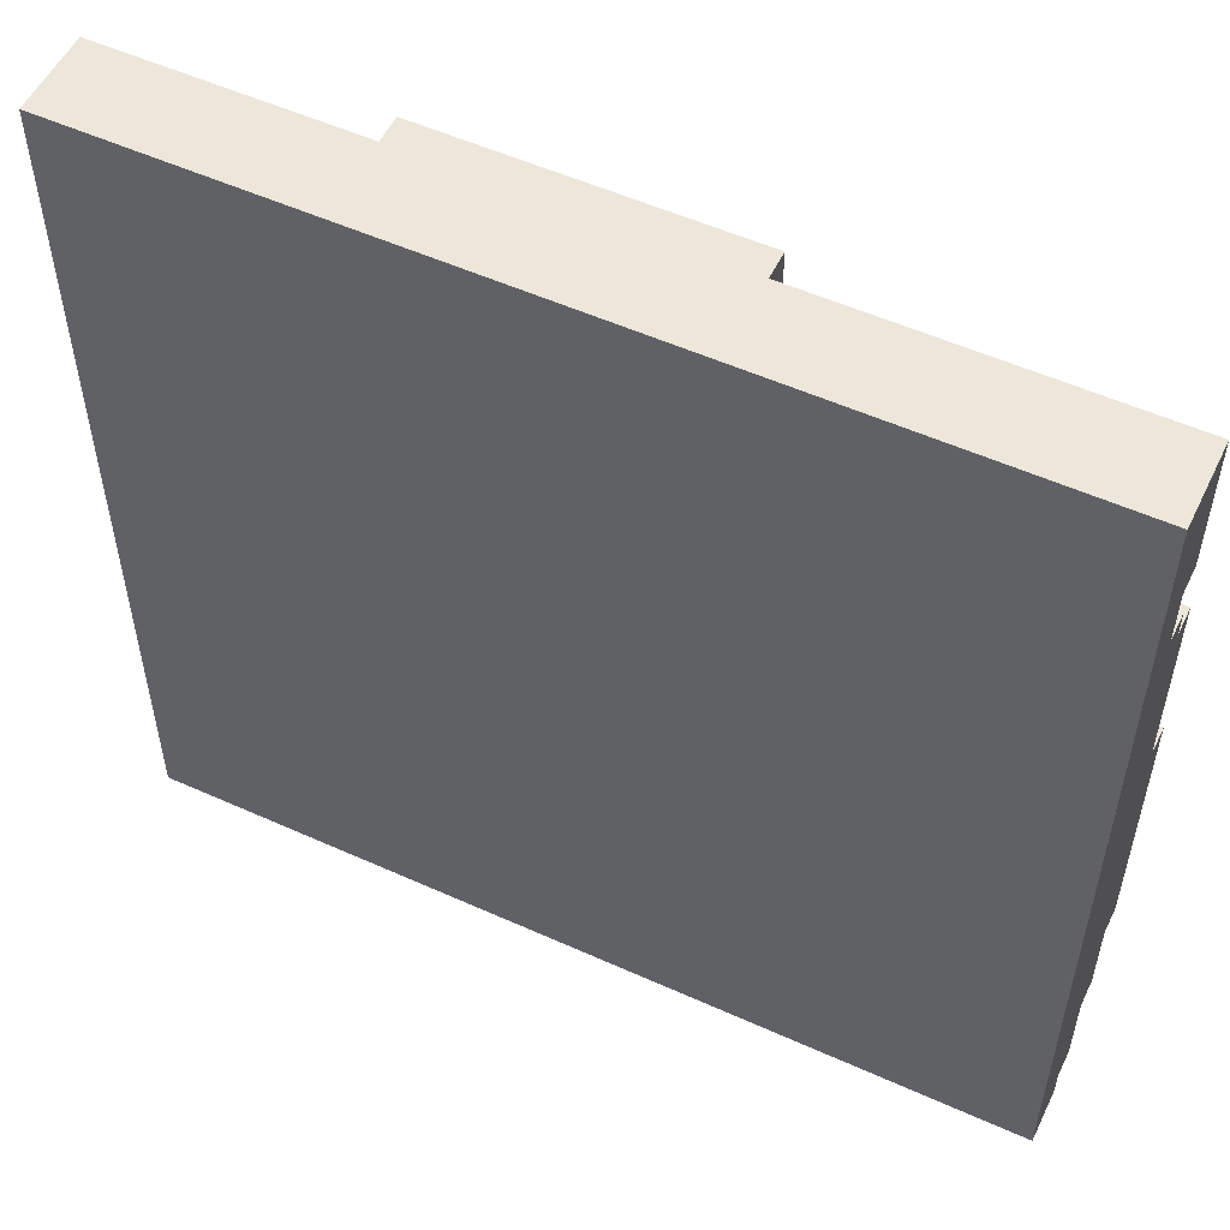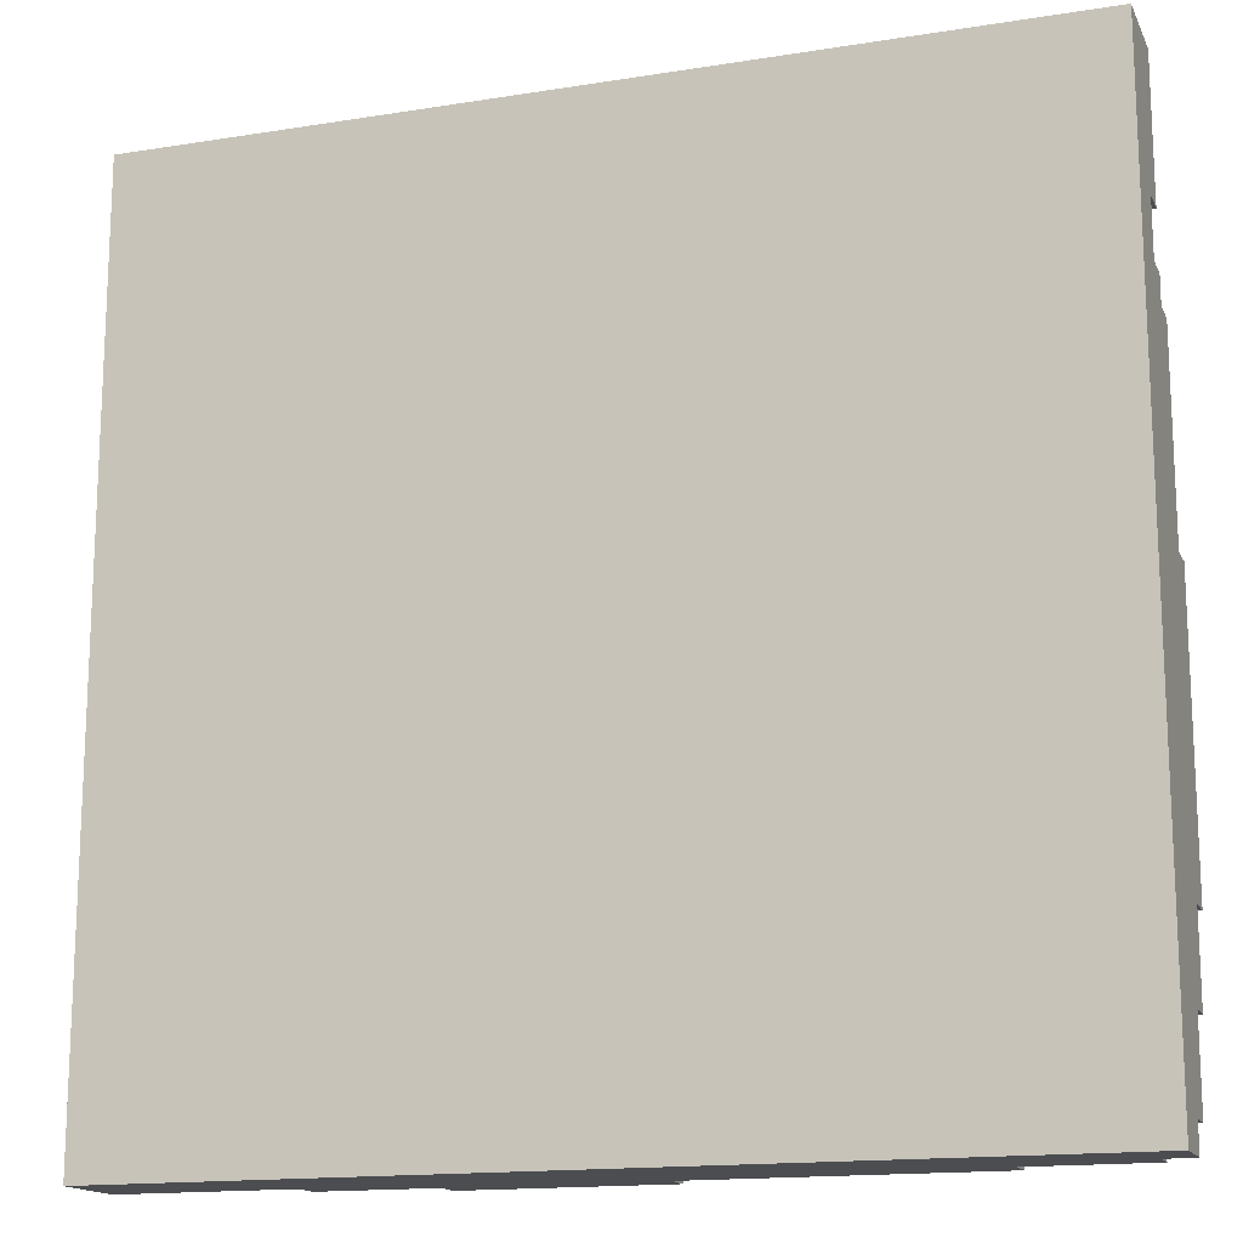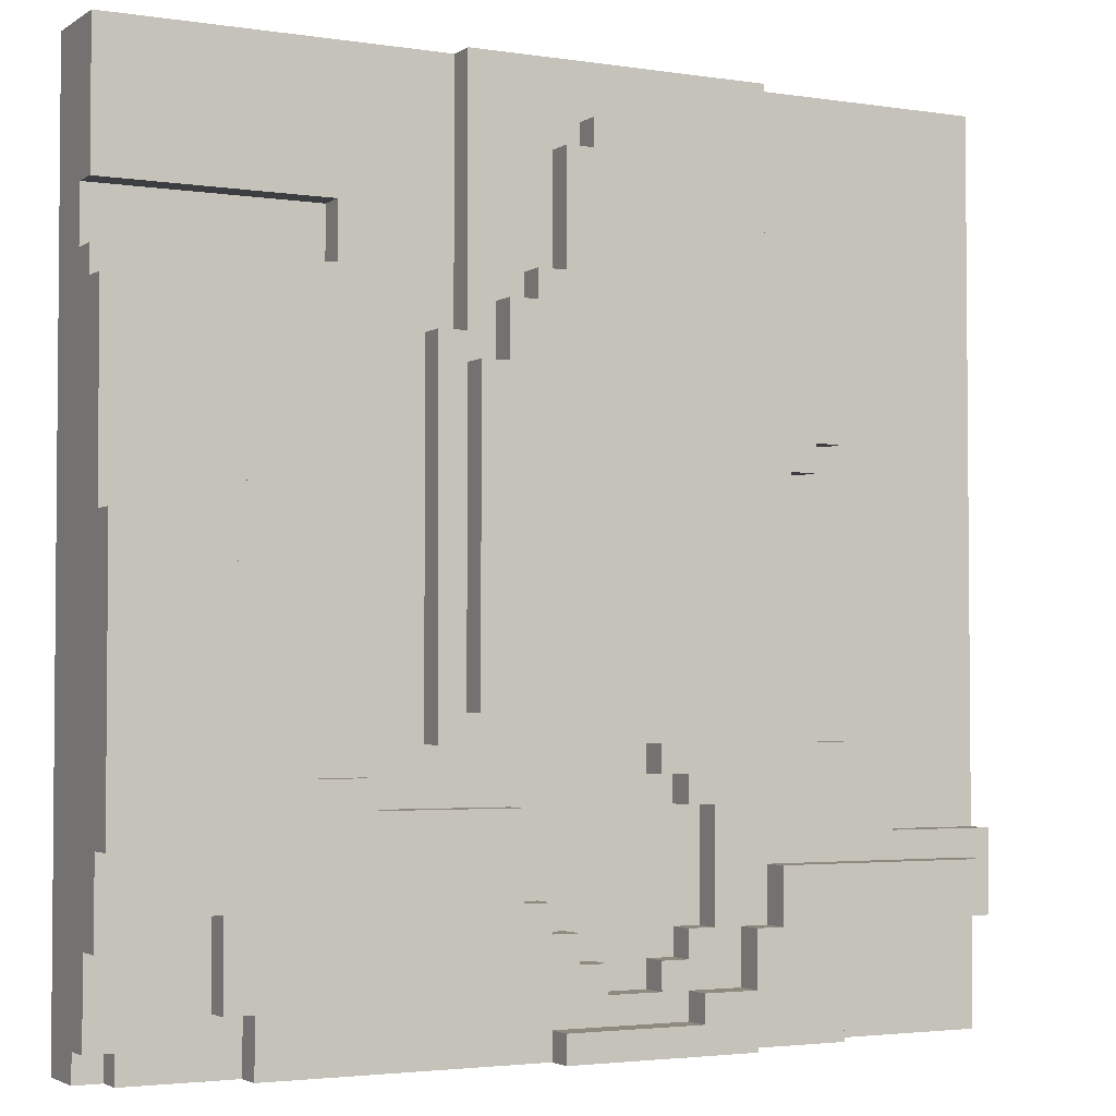
<metadata>
{"format":"obj","ext":"obj","renderer":"f3d","projection":"perspective","resolution":1024,"background":"white","views":[{"elev":54.0,"azim":25.6,"up":"+Z"},{"elev":-15.6,"azim":18.6,"up":"+Z"},{"elev":-3.0,"azim":152.3,"up":"+Z"}]}
</metadata>
<code>
g GrassTile2.4
v -16 0 16
v -16 0 -16
v -16 2 16
v -16 2 -16
v -16 3 16
v -16 3 -9
v -16 3 -12
v -16 3 -16
v -16 4 -9
v -16 4 -12
v -15 3 -12
v -15 3 -13
v -15 4 -10
v -15 4 -11
v -15 4 -12
v -15 4 -13
v -15 5 -10
v -15 5 -11
v -14 4 -11
v -14 4 -12
v -14 5 -11
v -14 5 -12
v -13 3 -13
v -13 3 -14
v -13 4 -13
v -13 4 -14
v -12 3 -6
v -12 3 -9
v -12 4 -6
v -12 4 -9
v -11 3 -14
v -11 3 -15
v -11 4 -14
v -11 4 -15
v -10 3 6
v -10 3 4
v -10 3 -15
v -10 3 -16
v -10 4 6
v -10 4 4
v -10 4 -15
v -10 4 -16
v -9 3 7
v -9 3 6
v -9 3 4
v -9 3 3
v -9 3 -3
v -9 3 -6
v -9 4 7
v -9 4 6
v -9 4 4
v -9 4 3
v -9 4 -3
v -9 4 -6
v -9 4 -12
v -9 4 -15
v -9 5 -12
v -9 5 -15
v -8 3 8
v -8 3 7
v -8 3 3
v -8 3 -3
v -8 4 8
v -8 4 7
v -8 4 3
v -8 4 -3
v -7 3 16
v -7 3 8
v -7 4 16
v -7 4 8
v -7 4 6
v -7 4 -5
v -7 5 6
v -7 5 -5
v -6 4 9
v -6 4 6
v -6 4 -15
v -6 4 -16
v -6 5 9
v -6 5 6
v -6 5 -15
v -6 5 -16
v -5 4 10
v -5 4 9
v -5 5 10
v -5 5 9
v -4 4 11
v -4 4 10
v -4 5 11
v -4 5 10
v -3 4 13
v -3 4 11
v -3 5 13
v -3 5 11
v -2 4 14
v -2 4 13
v -2 5 14
v -2 5 13
v -1 3 -13
v -1 3 -14
v -1 4 -13
v -1 4 -14
v 0 3 -12
v 0 3 -13
v 0 4 -12
v 0 4 -13
v 1 3 -11
v 1 3 -12
v 1 4 -11
v 1 4 -12
v 2 3 -8
v 2 3 -11
v 2 4 -8
v 2 4 -11
v 7 3 -7
v 7 3 -8
v 7 4 -7
v 7 4 -8
v 9 3 -3
v 9 3 -7
v 9 4 -3
v 9 4 -7
v 10 3 -2
v 10 3 -3
v 10 4 -2
v 10 4 -3
v 11 3 2
v 11 3 -2
v 11 4 2
v 11 4 -2
v 12 4 -0
v 12 4 -9
v 12 5 -0
v 12 5 -9
v 14 3 8
v 14 3 2
v 14 4 8
v 14 4 2
v 14 4 1
v 14 4 -0
v 14 5 1
v 14 5 -0
v 15 3 -11
v 15 3 -12
v 15 4 -11
v 15 4 -12
v -7 4 -10
v -7 4 -12
v -7 5 -10
v -7 5 -12
v -6 4 -12
v -6 4 -14
v -6 5 -12
v -6 5 -14
v -5 3 -8
v -5 3 -12
v -5 4 -8
v -5 4 -12
v -4 3 -7
v -4 3 -8
v -4 3 -12
v -4 3 -13
v -4 4 -7
v -4 4 -8
v -4 4 -12
v -4 4 -13
v -4 4 -14
v -4 4 -15
v -4 5 -14
v -4 5 -15
v -3 3 -6
v -3 3 -7
v -3 3 -13
v -3 3 -14
v -3 4 -6
v -3 4 -7
v -3 4 -13
v -3 4 -14
v 0 4 14
v 0 4 13
v 0 5 14
v 0 5 13
v 1 4 13
v 1 4 9
v 1 4 -15
v 1 4 -16
v 1 5 13
v 1 5 9
v 1 5 -15
v 1 5 -16
v 2 4 9
v 2 4 8
v 2 5 9
v 2 5 8
v 3 4 8
v 3 4 6
v 3 5 8
v 3 5 6
v 4 3 16
v 4 3 7
v 4 4 16
v 4 4 7
v 4 4 6
v 4 4 -5
v 4 5 6
v 4 5 -5
v 5 3 7
v 5 3 -6
v 5 4 7
v 5 4 -6
v 8 2 11
v 8 2 9
v 8 3 11
v 8 3 9
v 11 3 -14
v 11 3 -16
v 11 4 -14
v 11 4 -16
v 12 3 -11
v 12 3 -14
v 12 4 -11
v 12 4 -14
v 15 2 -15
v 15 2 -16
v 15 3 -15
v 15 3 -16
v 16 0 16
v 16 0 -16
v 16 2 16
v 16 2 11
v 16 2 9
v 16 2 -15
v 16 2 -16
v 16 3 16
v 16 3 11
v 16 3 9
v 16 3 8
v 16 3 -12
v 16 3 -15
v 16 4 8
v 16 4 1
v 16 4 -9
v 16 4 -12
v 16 5 1
v 16 5 -9
v -16 0 16
v -16 2 16
v -16 3 16
v -7 3 16
v -7 4 16
v 4 3 16
v 4 4 16
v 16 0 16
v 16 2 16
v 16 3 16
v -2 4 14
v -2 5 14
v 0 4 14
v 0 5 14
v -3 4 13
v -3 5 13
v -2 4 13
v -2 5 13
v 0 4 13
v 0 5 13
v 1 4 13
v 1 5 13
v -4 4 11
v -4 5 11
v -3 4 11
v -3 5 11
v -5 4 10
v -5 5 10
v -4 4 10
v -4 5 10
v -6 4 9
v -6 5 9
v -5 4 9
v -5 5 9
v 1 4 9
v 1 5 9
v 2 4 9
v 2 5 9
v 8 2 9
v 8 3 9
v 16 2 9
v 16 3 9
v -8 3 8
v -8 4 8
v -7 3 8
v -7 4 8
v 2 4 8
v 2 5 8
v 3 4 8
v 3 5 8
v 14 3 8
v 14 4 8
v 16 3 8
v 16 4 8
v -9 3 7
v -9 4 7
v -8 3 7
v -8 4 7
v 4 3 7
v 4 4 7
v 5 3 7
v 5 4 7
v -10 3 6
v -10 4 6
v -9 3 6
v -9 4 6
v -7 4 6
v -7 5 6
v -6 4 6
v -6 5 6
v 3 4 6
v 3 5 6
v 4 4 6
v 4 5 6
v 11 3 2
v 11 4 2
v 14 3 2
v 14 4 2
v 14 4 1
v 14 5 1
v 16 4 1
v 16 5 1
v 12 4 -0
v 12 5 -0
v 14 4 -0
v 14 5 -0
v 10 3 -2
v 10 4 -2
v 11 3 -2
v 11 4 -2
v -9 3 -3
v -9 4 -3
v -8 3 -3
v -8 4 -3
v 9 3 -3
v 9 4 -3
v 10 3 -3
v 10 4 -3
v -12 3 -6
v -12 4 -6
v -9 3 -6
v -9 4 -6
v 7 3 -7
v 7 4 -7
v 9 3 -7
v 9 4 -7
v 2 3 -8
v 2 4 -8
v 7 3 -8
v 7 4 -8
v -16 3 -9
v -16 4 -9
v -12 3 -9
v -12 4 -9
v -15 4 -10
v -15 5 -10
v -7 4 -10
v -7 5 -10
v 1 3 -11
v 1 4 -11
v 2 3 -11
v 2 4 -11
v -7 4 -12
v -7 5 -12
v -6 4 -12
v -6 5 -12
v -5 3 -12
v -5 4 -12
v -4 3 -12
v -4 4 -12
v 0 3 -12
v 0 4 -12
v 1 3 -12
v 1 4 -12
v -4 3 -13
v -4 4 -13
v -3 3 -13
v -3 4 -13
v -1 3 -13
v -1 4 -13
v 0 3 -13
v 0 4 -13
v -6 4 -14
v -6 5 -14
v -4 4 -14
v -4 5 -14
v -3 3 -14
v -3 4 -14
v -1 3 -14
v -1 4 -14
v -4 4 -15
v -4 5 -15
v 1 4 -15
v 1 5 -15
v 8 2 11
v 8 3 11
v 16 2 11
v 16 3 11
v -10 3 4
v -10 4 4
v -9 3 4
v -9 4 4
v -9 3 3
v -9 4 3
v -8 3 3
v -8 4 3
v -7 4 -5
v -7 5 -5
v 4 4 -5
v 4 5 -5
v -3 3 -6
v -3 4 -6
v 5 3 -6
v 5 4 -6
v -4 3 -7
v -4 4 -7
v -3 3 -7
v -3 4 -7
v -5 3 -8
v -5 4 -8
v -4 3 -8
v -4 4 -8
v 12 4 -9
v 12 5 -9
v 16 4 -9
v 16 5 -9
v -15 4 -11
v -15 5 -11
v -14 4 -11
v -14 5 -11
v 12 3 -11
v 12 4 -11
v 15 3 -11
v 15 4 -11
v -16 3 -12
v -16 4 -12
v -15 3 -12
v -15 4 -12
v -14 4 -12
v -14 5 -12
v -9 4 -12
v -9 5 -12
v 15 3 -12
v 15 4 -12
v 16 3 -12
v 16 4 -12
v -15 3 -13
v -15 4 -13
v -13 3 -13
v -13 4 -13
v -13 3 -14
v -13 4 -14
v -11 3 -14
v -11 4 -14
v 11 3 -14
v 11 4 -14
v 12 3 -14
v 12 4 -14
v -11 3 -15
v -11 4 -15
v -10 3 -15
v -10 4 -15
v -9 4 -15
v -9 5 -15
v -6 4 -15
v -6 5 -15
v 15 2 -15
v 15 3 -15
v 16 2 -15
v 16 3 -15
v -16 0 -16
v -16 2 -16
v -16 3 -16
v -10 3 -16
v -10 4 -16
v -6 4 -16
v -6 5 -16
v 1 4 -16
v 1 5 -16
v 11 3 -16
v 11 4 -16
v 15 2 -16
v 15 3 -16
v 16 0 -16
v 16 2 -16
v -16 0 16
v 16 0 16
v -16 0 -16
v 16 0 -16
v 8 2 11
v 16 2 11
v 8 2 9
v 16 2 9
v 15 2 -15
v 16 2 -15
v 15 2 -16
v 16 2 -16
v -16 3 16
v -7 3 16
v 4 3 16
v 16 3 16
v 8 3 11
v 16 3 11
v 8 3 9
v 16 3 9
v -8 3 8
v -7 3 8
v 14 3 8
v 16 3 8
v -9 3 7
v -8 3 7
v 4 3 7
v 5 3 7
v -10 3 6
v -9 3 6
v -10 3 4
v -9 3 4
v -9 3 3
v -8 3 3
v 11 3 2
v 14 3 2
v 10 3 -2
v 11 3 -2
v -9 3 -3
v -8 3 -3
v 9 3 -3
v 10 3 -3
v -12 3 -6
v -9 3 -6
v -3 3 -6
v 5 3 -6
v -4 3 -7
v -3 3 -7
v 7 3 -7
v 9 3 -7
v -5 3 -8
v -4 3 -8
v 2 3 -8
v 7 3 -8
v -16 3 -9
v -12 3 -9
v 1 3 -11
v 2 3 -11
v 12 3 -11
v 15 3 -11
v -16 3 -12
v -15 3 -12
v -5 3 -12
v -4 3 -12
v 0 3 -12
v 1 3 -12
v 15 3 -12
v 16 3 -12
v -15 3 -13
v -13 3 -13
v -4 3 -13
v -3 3 -13
v -1 3 -13
v 0 3 -13
v -13 3 -14
v -11 3 -14
v -3 3 -14
v -1 3 -14
v 11 3 -14
v 12 3 -14
v -11 3 -15
v -10 3 -15
v 15 3 -15
v 16 3 -15
v -16 3 -16
v -10 3 -16
v 11 3 -16
v 15 3 -16
v -7 4 16
v 4 4 16
v -2 4 14
v 0 4 14
v -3 4 13
v -2 4 13
v 0 4 13
v 1 4 13
v -4 4 11
v -3 4 11
v -5 4 10
v -4 4 10
v -6 4 9
v -5 4 9
v 1 4 9
v 2 4 9
v -8 4 8
v -7 4 8
v 2 4 8
v 3 4 8
v 14 4 8
v 16 4 8
v -9 4 7
v -8 4 7
v 4 4 7
v 5 4 7
v -10 4 6
v -9 4 6
v -7 4 6
v -6 4 6
v 3 4 6
v 4 4 6
v -10 4 4
v -9 4 4
v -9 4 3
v -8 4 3
v 11 4 2
v 14 4 2
v 14 4 1
v 16 4 1
v 12 4 -0
v 14 4 -0
v 10 4 -2
v 11 4 -2
v -9 4 -3
v -8 4 -3
v 9 4 -3
v 10 4 -3
v -7 4 -5
v 4 4 -5
v -12 4 -6
v -9 4 -6
v -3 4 -6
v 5 4 -6
v -4 4 -7
v -3 4 -7
v 7 4 -7
v 9 4 -7
v -5 4 -8
v -4 4 -8
v 2 4 -8
v 7 4 -8
v -16 4 -9
v -12 4 -9
v 12 4 -9
v 16 4 -9
v -15 4 -10
v -7 4 -10
v -15 4 -11
v -14 4 -11
v 1 4 -11
v 2 4 -11
v 12 4 -11
v 15 4 -11
v -16 4 -12
v -15 4 -12
v -14 4 -12
v -9 4 -12
v -7 4 -12
v -6 4 -12
v -5 4 -12
v -4 4 -12
v 0 4 -12
v 1 4 -12
v 15 4 -12
v 16 4 -12
v -15 4 -13
v -13 4 -13
v -4 4 -13
v -3 4 -13
v -1 4 -13
v 0 4 -13
v -13 4 -14
v -11 4 -14
v -6 4 -14
v -4 4 -14
v -3 4 -14
v -1 4 -14
v 11 4 -14
v 12 4 -14
v -11 4 -15
v -10 4 -15
v -9 4 -15
v -6 4 -15
v -4 4 -15
v 1 4 -15
v -10 4 -16
v -6 4 -16
v 1 4 -16
v 11 4 -16
v -2 5 14
v 0 5 14
v -3 5 13
v -2 5 13
v 0 5 13
v 1 5 13
v -4 5 11
v -3 5 11
v -5 5 10
v -4 5 10
v -6 5 9
v -5 5 9
v 1 5 9
v 2 5 9
v 2 5 8
v 3 5 8
v -7 5 6
v -6 5 6
v 3 5 6
v 4 5 6
v 14 5 1
v 16 5 1
v 12 5 -0
v 14 5 -0
v -7 5 -5
v 4 5 -5
v 12 5 -9
v 16 5 -9
v -15 5 -10
v -7 5 -10
v -15 5 -11
v -14 5 -11
v -14 5 -12
v -9 5 -12
v -7 5 -12
v -6 5 -12
v -6 5 -14
v -4 5 -14
v -9 5 -15
v -6 5 -15
v -4 5 -15
v 1 5 -15
v -6 5 -16
v 1 5 -16
f 3 2 1
f 4 2 3
f 5 4 3
f 6 4 5
f 7 4 6
f 8 4 7
f 9 7 6
f 10 7 9
f 15 12 11
f 16 12 15
f 17 14 13
f 18 14 17
f 21 20 19
f 22 20 21
f 25 24 23
f 26 24 25
f 29 28 27
f 30 28 29
f 33 32 31
f 34 32 33
f 39 36 35
f 40 36 39
f 41 38 37
f 42 38 41
f 49 44 43
f 50 44 49
f 51 46 45
f 52 46 51
f 53 48 47
f 54 48 53
f 57 56 55
f 58 56 57
f 63 60 59
f 64 60 63
f 65 62 61
f 66 62 65
f 69 68 67
f 70 68 69
f 73 72 71
f 74 72 73
f 79 76 75
f 80 76 79
f 81 78 77
f 82 78 81
f 85 84 83
f 86 84 85
f 89 88 87
f 90 88 89
f 93 92 91
f 94 92 93
f 97 96 95
f 98 96 97
f 101 100 99
f 102 100 101
f 105 104 103
f 106 104 105
f 109 108 107
f 110 108 109
f 113 112 111
f 114 112 113
f 117 116 115
f 118 116 117
f 121 120 119
f 122 120 121
f 125 124 123
f 126 124 125
f 129 128 127
f 130 128 129
f 133 132 131
f 134 132 133
f 137 136 135
f 138 136 137
f 141 140 139
f 142 140 141
f 145 144 143
f 146 144 145
f 147 148 149
f 149 148 150
f 151 152 153
f 153 152 154
f 155 156 157
f 157 156 158
f 159 160 163
f 163 160 164
f 161 162 165
f 165 162 166
f 167 168 169
f 169 168 170
f 171 172 175
f 175 172 176
f 173 174 177
f 177 174 178
f 179 180 181
f 181 180 182
f 183 184 187
f 187 184 188
f 185 186 189
f 189 186 190
f 191 192 193
f 193 192 194
f 195 196 197
f 197 196 198
f 199 200 201
f 201 200 202
f 203 204 205
f 205 204 206
f 207 208 209
f 209 208 210
f 211 212 213
f 213 212 214
f 215 216 217
f 217 216 218
f 219 220 221
f 221 220 222
f 223 224 225
f 225 224 226
f 227 228 229
f 229 228 230
f 230 228 231
f 231 228 232
f 232 228 233
f 229 230 234
f 234 230 235
f 231 232 236
f 236 232 237
f 237 232 238
f 238 232 239
f 237 238 240
f 240 238 241
f 241 238 242
f 242 238 243
f 241 242 244
f 244 242 245
f 249 248 247
f 251 249 247
f 251 250 249
f 252 250 251
f 253 247 246
f 254 251 247
f 254 247 253
f 255 251 254
f 258 257 256
f 259 257 258
f 262 261 260
f 263 261 262
f 266 265 264
f 267 265 266
f 270 269 268
f 271 269 270
f 274 273 272
f 275 273 274
f 278 277 276
f 279 277 278
f 282 281 280
f 283 281 282
f 286 285 284
f 287 285 286
f 290 289 288
f 291 289 290
f 294 293 292
f 295 293 294
f 298 297 296
f 299 297 298
f 302 301 300
f 303 301 302
f 306 305 304
f 307 305 306
f 310 309 308
f 311 309 310
f 314 313 312
f 315 313 314
f 318 317 316
f 319 317 318
f 322 321 320
f 323 321 322
f 326 325 324
f 327 325 326
f 330 329 328
f 331 329 330
f 334 333 332
f 335 333 334
f 338 337 336
f 339 337 338
f 342 341 340
f 343 341 342
f 346 345 344
f 347 345 346
f 350 349 348
f 351 349 350
f 354 353 352
f 355 353 354
f 358 357 356
f 359 357 358
f 362 361 360
f 363 361 362
f 366 365 364
f 367 365 366
f 370 369 368
f 371 369 370
f 374 373 372
f 375 373 374
f 378 377 376
f 379 377 378
f 382 381 380
f 383 381 382
f 386 385 384
f 387 385 386
f 390 389 388
f 391 389 390
f 394 393 392
f 395 393 394
f 398 397 396
f 399 397 398
f 400 401 402
f 402 401 403
f 404 405 406
f 406 405 407
f 408 409 410
f 410 409 411
f 412 413 414
f 414 413 415
f 416 417 418
f 418 417 419
f 420 421 422
f 422 421 423
f 424 425 426
f 426 425 427
f 428 429 430
f 430 429 431
f 432 433 434
f 434 433 435
f 436 437 438
f 438 437 439
f 440 441 442
f 442 441 443
f 444 445 446
f 446 445 447
f 448 449 450
f 450 449 451
f 452 453 454
f 454 453 455
f 456 457 458
f 458 457 459
f 460 461 462
f 462 461 463
f 464 465 466
f 466 465 467
f 468 469 470
f 470 469 471
f 472 473 474
f 474 473 475
f 477 478 479
f 479 480 481
f 479 481 483
f 481 482 483
f 483 482 484
f 477 479 485
f 479 483 485
f 485 483 486
f 476 477 487
f 477 485 487
f 487 485 488
f 476 487 489
f 489 487 490
f 493 492 491
f 494 492 493
f 495 496 497
f 497 496 498
f 499 500 501
f 501 500 502
f 505 506 507
f 507 506 508
f 505 507 509
f 503 504 511
f 511 504 512
f 509 510 513
f 513 510 514
f 503 511 515
f 515 511 516
f 505 509 517
f 509 513 517
f 517 513 518
f 503 515 519
f 519 515 520
f 503 519 521
f 521 522 523
f 518 513 525
f 525 513 526
f 518 525 527
f 527 525 528
f 523 524 529
f 521 523 529
f 529 524 530
f 518 527 531
f 531 527 532
f 503 521 533
f 521 529 533
f 533 529 534
f 518 531 536
f 535 536 538
f 536 531 539
f 538 536 539
f 539 531 540
f 537 538 542
f 538 539 542
f 542 539 543
f 543 539 544
f 503 533 545
f 545 533 546
f 541 542 547
f 542 543 547
f 547 543 548
f 541 547 553
f 553 547 554
f 554 547 555
f 555 547 556
f 549 550 557
f 551 552 559
f 554 555 561
f 561 555 562
f 562 555 563
f 563 555 564
f 559 560 565
f 562 563 567
f 567 563 568
f 557 558 570
f 549 557 570
f 565 566 571
f 569 570 573
f 570 558 573
f 573 558 574
f 559 565 575
f 571 572 575
f 551 559 575
f 565 571 575
f 575 572 576
f 569 573 577
f 577 573 578
f 579 580 581
f 581 580 582
f 579 581 583
f 583 581 584
f 582 580 585
f 585 580 586
f 579 583 587
f 587 583 588
f 579 587 589
f 589 587 590
f 579 589 591
f 591 589 592
f 586 580 593
f 593 580 594
f 579 591 596
f 594 580 597
f 597 580 598
f 595 596 602
f 598 580 603
f 601 602 606
f 596 591 607
f 602 596 607
f 606 602 607
f 607 591 608
f 603 604 609
f 598 603 609
f 609 604 610
f 605 606 611
f 606 607 611
f 611 607 612
f 612 607 613
f 613 607 614
f 599 600 616
f 616 600 617
f 615 616 617
f 617 600 618
f 615 617 619
f 619 617 620
f 615 619 622
f 614 607 624
f 621 622 626
f 623 624 627
f 624 607 627
f 610 604 628
f 623 627 630
f 627 628 630
f 630 628 631
f 628 604 632
f 631 628 632
f 630 631 633
f 629 630 633
f 633 631 634
f 625 626 636
f 629 633 637
f 637 633 638
f 635 636 640
f 629 637 642
f 639 640 643
f 636 626 643
f 622 619 643
f 626 622 643
f 640 636 643
f 641 642 645
f 642 637 646
f 645 642 646
f 641 645 647
f 643 644 650
f 639 643 650
f 650 644 651
f 651 644 652
f 647 648 653
f 641 647 653
f 653 648 654
f 654 648 655
f 646 637 657
f 657 637 658
f 658 637 659
f 650 651 662
f 649 650 662
f 652 644 663
f 663 644 664
f 655 656 665
f 654 655 665
f 665 656 666
f 659 660 667
f 658 659 667
f 661 662 670
f 666 656 671
f 671 656 672
f 667 668 673
f 658 667 673
f 673 668 674
f 674 668 675
f 669 670 676
f 670 662 677
f 662 651 677
f 676 670 677
f 677 651 678
f 672 656 679
f 679 656 680
f 680 656 681
f 674 675 683
f 675 676 683
f 676 677 683
f 683 677 684
f 681 682 685
f 680 681 685
f 685 682 686
f 684 677 687
f 687 677 688
f 689 690 692
f 692 690 693
f 691 692 696
f 693 694 696
f 692 693 696
f 695 696 698
f 697 698 700
f 696 694 701
f 698 696 701
f 700 698 701
f 699 700 703
f 701 702 703
f 700 701 703
f 699 703 706
f 703 704 706
f 706 704 707
f 709 710 712
f 705 706 713
f 706 707 713
f 707 708 713
f 713 708 714
f 711 712 715
f 712 710 716
f 715 712 716
f 717 718 719
f 719 718 720
f 720 718 721
f 721 718 722
f 722 718 723
f 723 724 725
f 722 723 725
f 722 725 727
f 725 726 727
f 727 726 728
f 728 726 729
f 729 730 731
f 728 729 731
f 731 730 732

</code>
